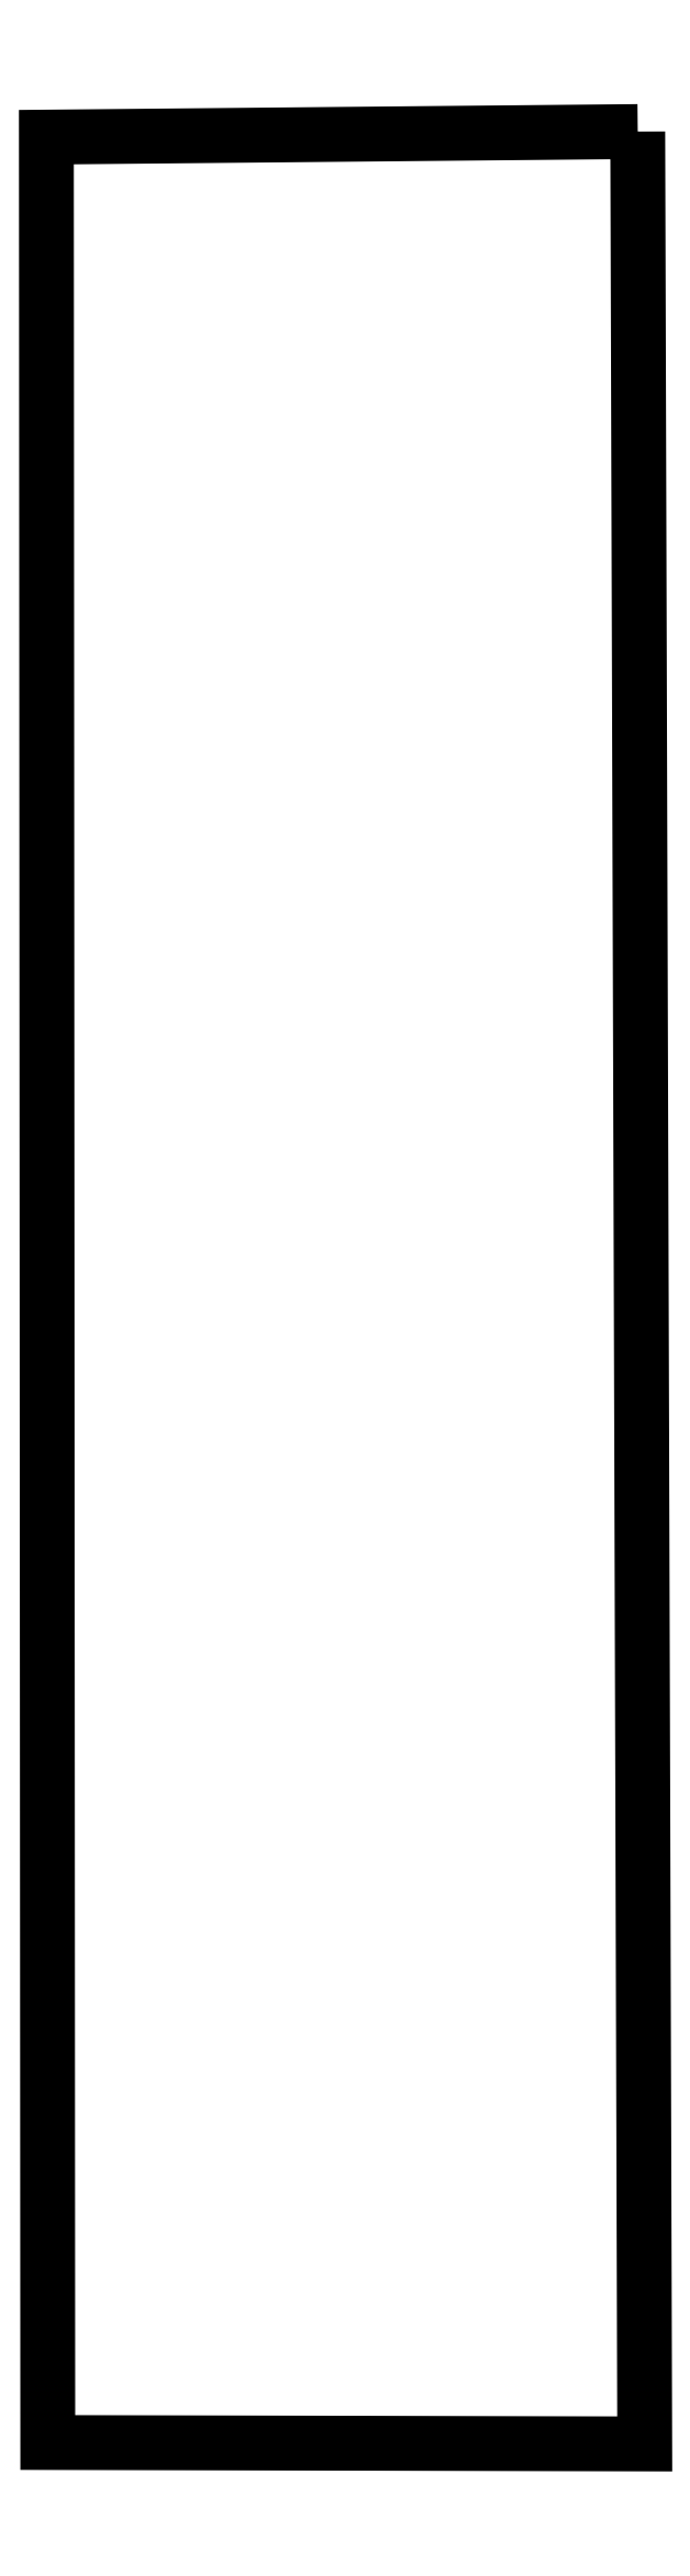
<metadata>
{"format":"dxf","ext":"dxf","renderer":"ezdxf+matplotlib","layout":"modelspace","background":"white","min_lineweight":24,"dpi":150}
</metadata>
<code>
0
SECTION
2
ENTITIES
0
LWPOLYLINE
90
5
70
1
10
426
20
0
30
0
10
431
20
-1657
30
0
10
3
20
-1656
30
0
10
2
20
-4
30
0
10
426
20
0
30
0
0
ENDSEC
0
EOF

</code>
